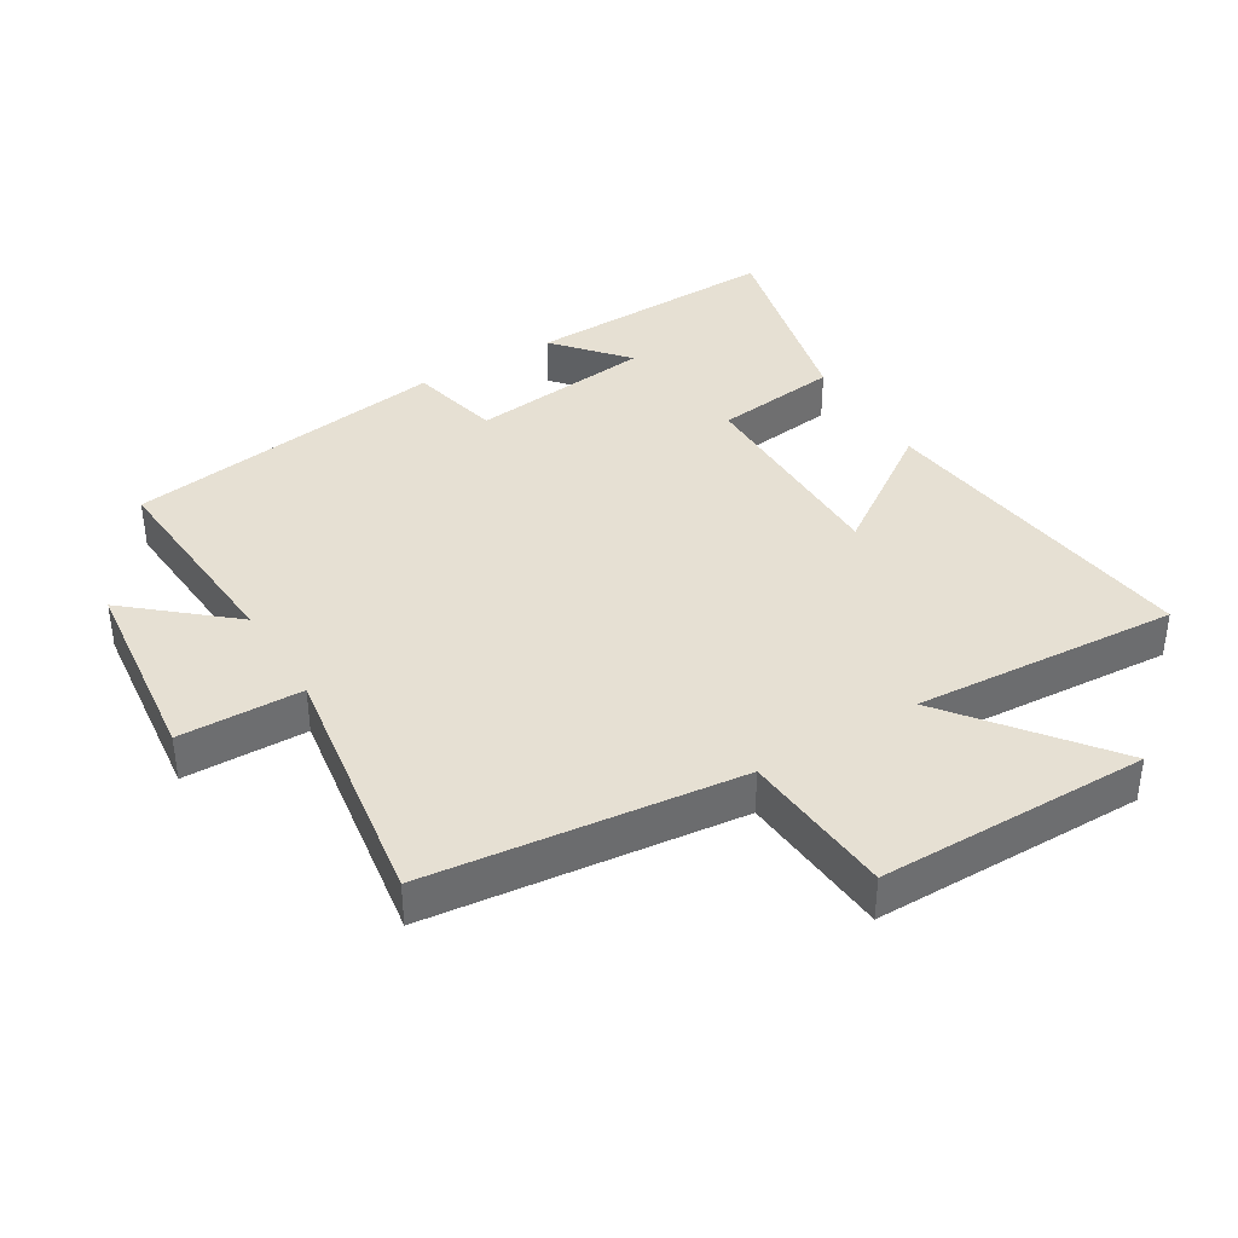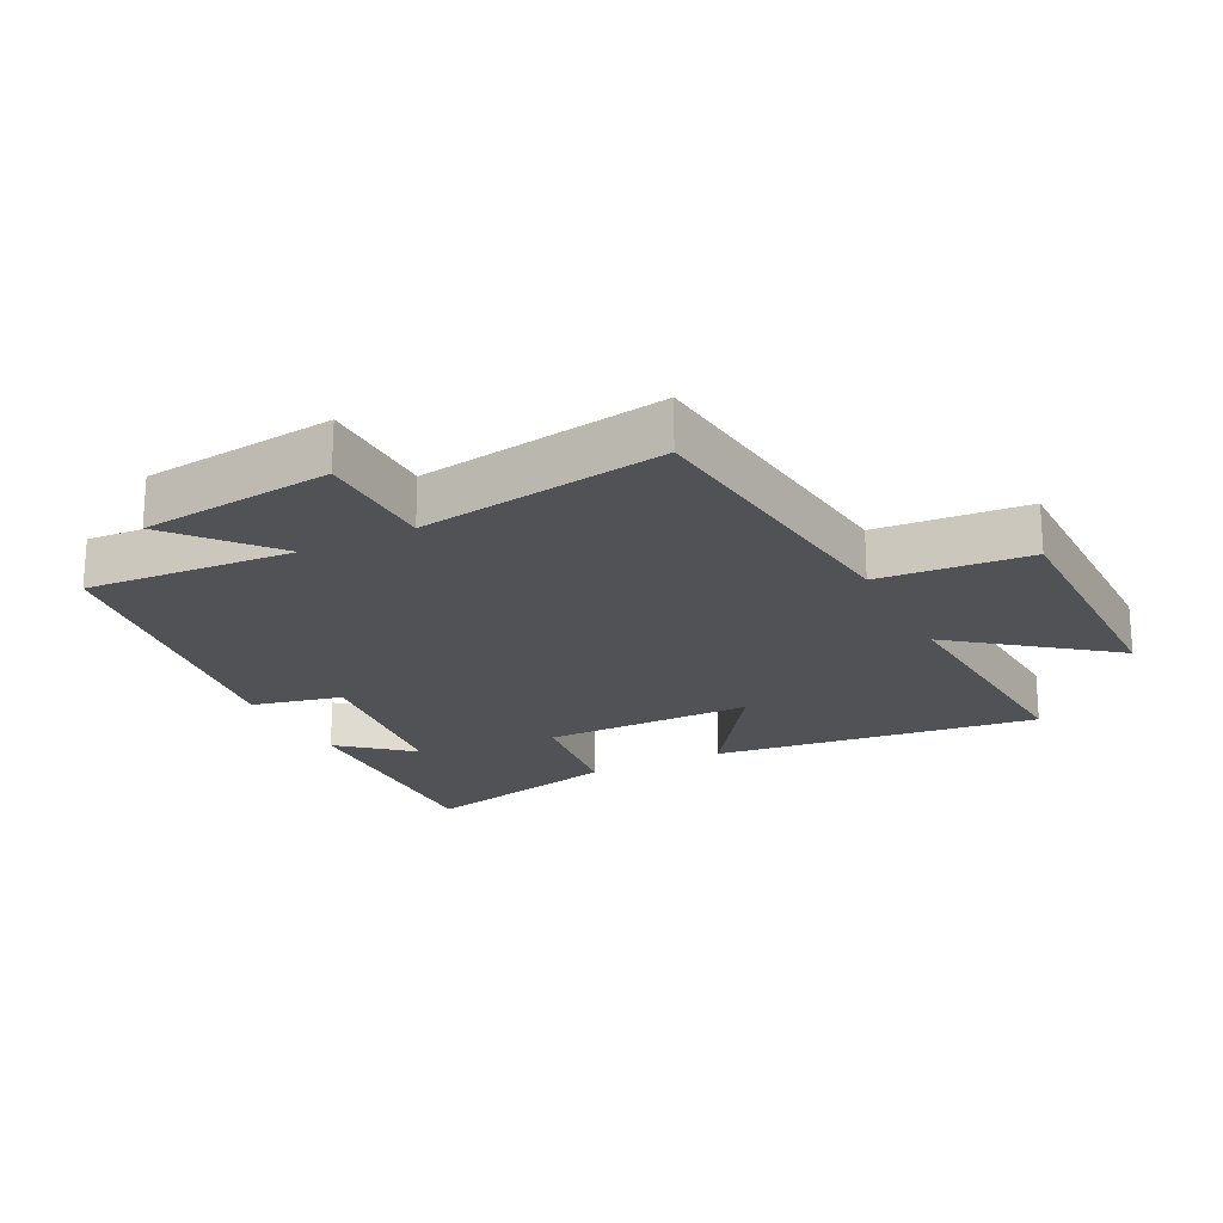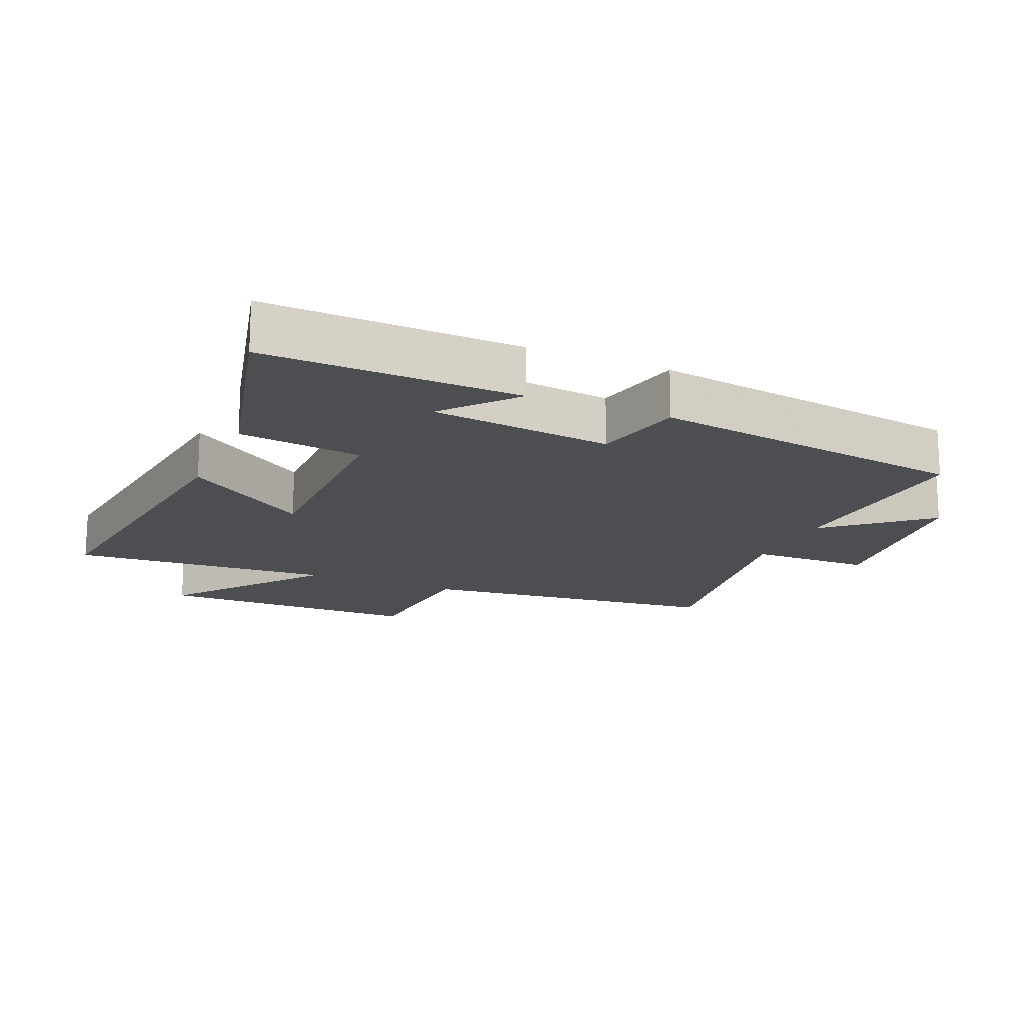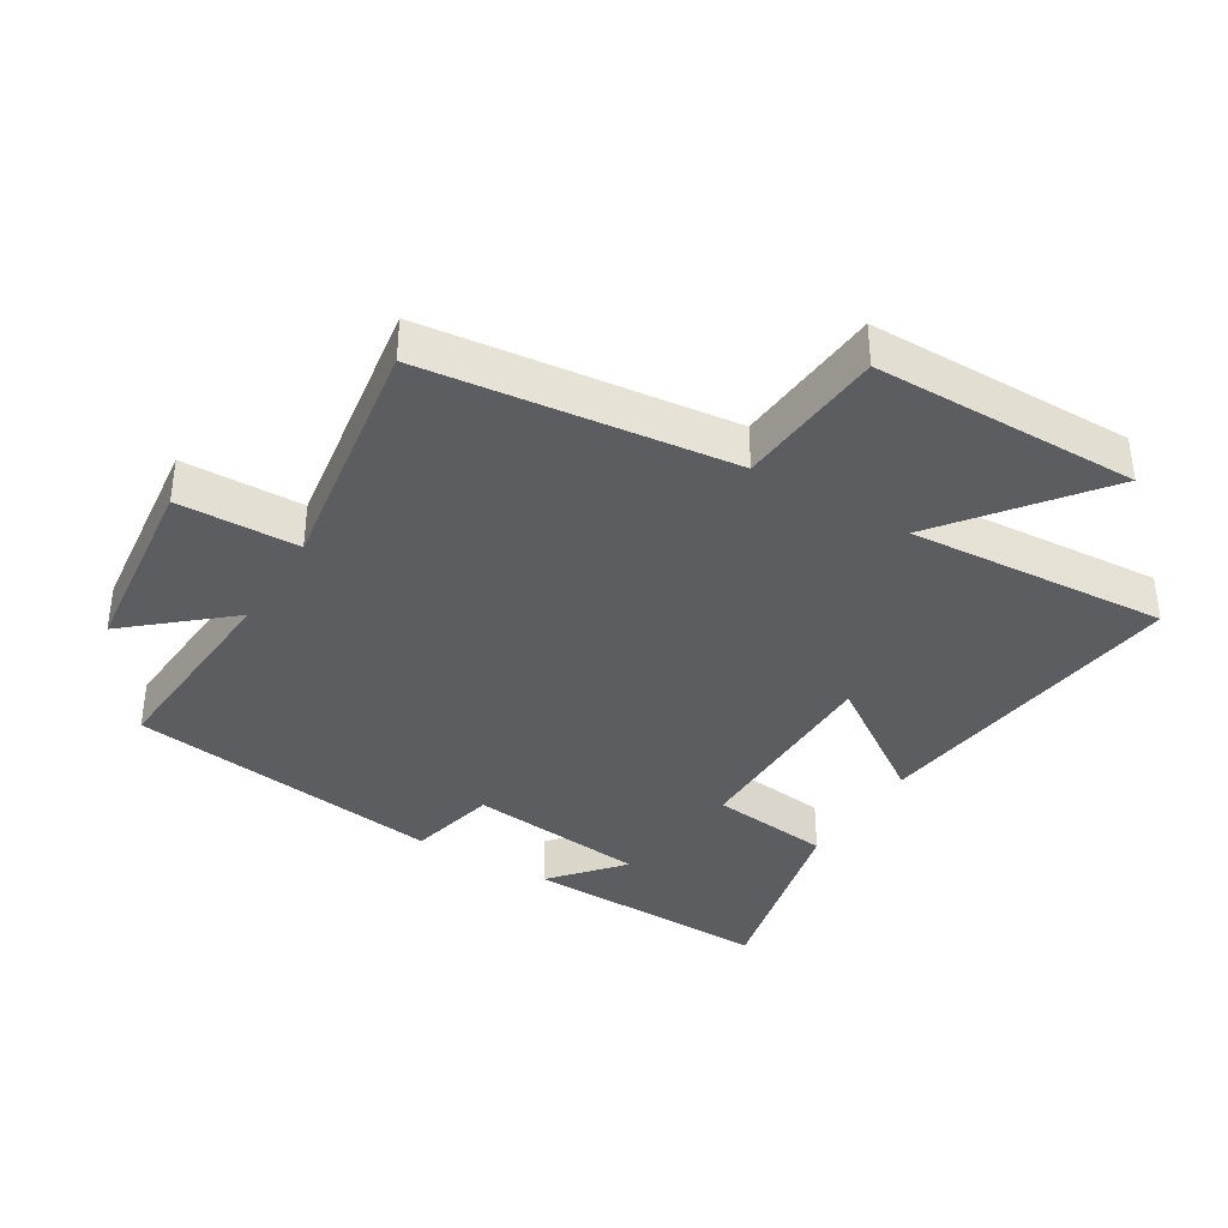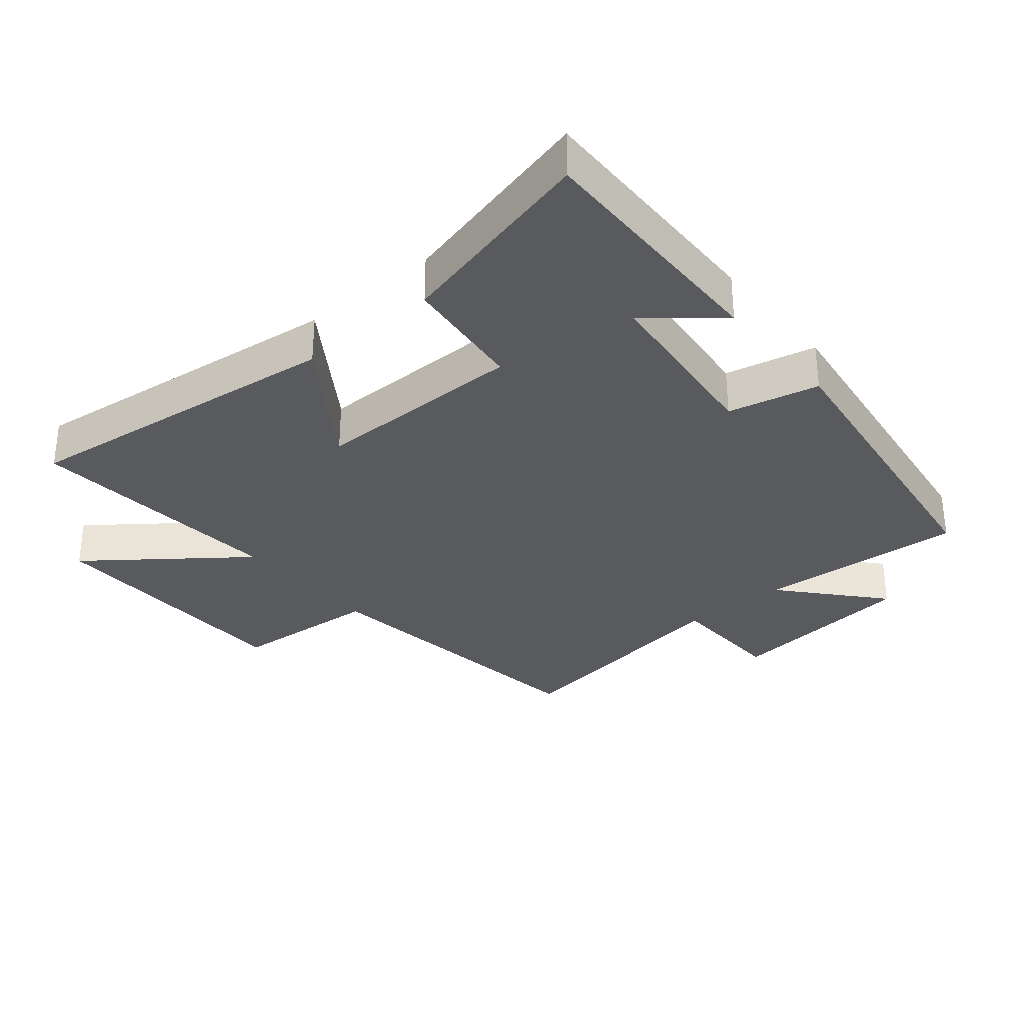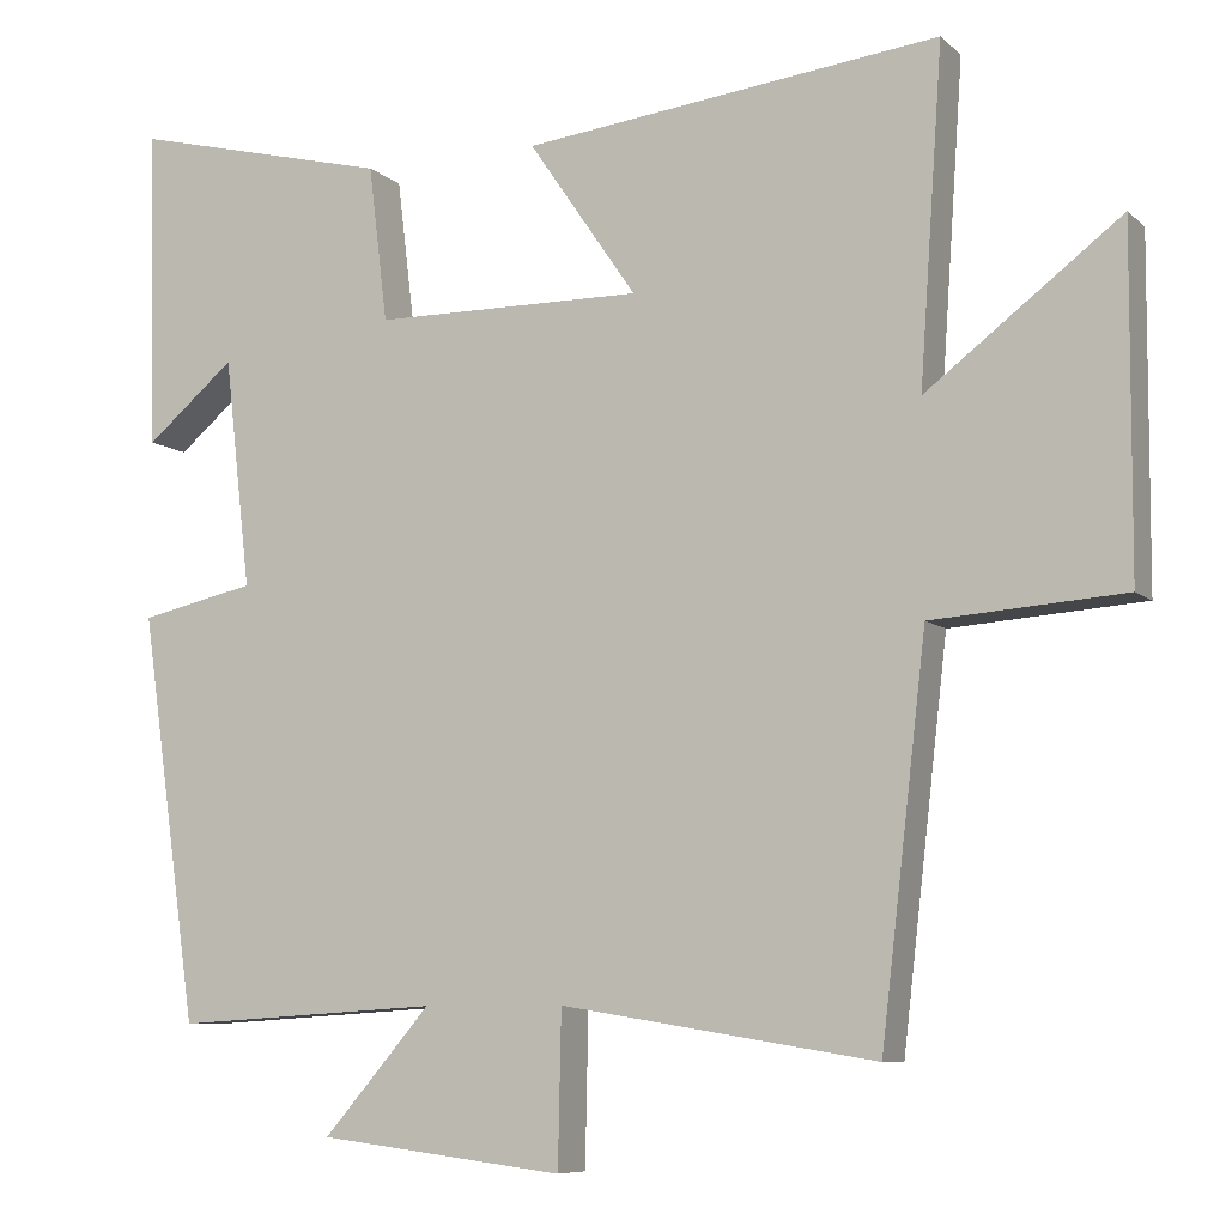
<metadata>
{"format":"obj","ext":"obj","renderer":"f3d","projection":"perspective","resolution":1024,"background":"white","views":[{"elev":38.4,"azim":-121.5,"up":"+Y"},{"elev":-21.0,"azim":-153.5,"up":"+Y"},{"elev":-16.7,"azim":66.6,"up":"+Y"},{"elev":-36.9,"azim":-121.4,"up":"+Y"},{"elev":-31.4,"azim":40.0,"up":"+Y"},{"elev":-7.9,"azim":-154.7,"up":"+Z"}]}
</metadata>
<code>
v 0.43 0.07 -0.52
v 0.108 0.07 -0.5
v 0.238 0.07 -0.65
v -0.06 0.07 -0.686
v -0.064 0.07 -0.5
v -0.445 0.07 -0.561
v -0.5 0.07 -0.09
v -0.732 0.07 -0.073
v -0.734 0.07 0.337
v -0.5 0.07 0.158
v -0.528 0.07 0.56
v -0.023 0.07 0.5
v -0.154 0.07 0.309
v 0.172 0.07 0.311
v 0.195 0.07 0.5
v 0.511 0.07 0.578
v 0.5 0.07 0.19
v 0.392 0.07 0.281
v 0.36 0.07 0.003
v 0.5 0.07 -0.028
v 0.43 0 -0.52
v 0.108 0 -0.5
v 0.238 0 -0.65
v -0.06 0 -0.686
v -0.064 0 -0.5
v -0.445 0 -0.561
v -0.5 0 -0.09
v -0.732 0 -0.073
v -0.734 0 0.337
v -0.5 0 0.158
v -0.528 0 0.56
v -0.023 0 0.5
v -0.154 0 0.309
v 0.172 0 0.311
v 0.195 0 0.5
v 0.511 0 0.578
v 0.5 0 0.19
v 0.392 0 0.281
v 0.36 0 0.003
v 0.5 0 -0.028
f 19 20 1 2
f 18 19 2
f 15 16 17 18
f 14 15 18 2
f 13 14 2
f 10 11 12 13
f 10 13 2
f 7 8 9 10
f 5 6 7 10
f 5 10 2 3
f 3 4 5
f 22 21 40 39
f 22 39 38
f 38 37 36 35
f 22 38 35 34
f 22 34 33
f 33 32 31 30
f 22 33 30
f 30 29 28 27
f 30 27 26 25
f 23 22 30 25
f 25 24 23
f 1 21 22 2
f 2 22 23 3
f 3 23 24 4
f 4 24 25 5
f 5 25 26 6
f 6 26 27 7
f 7 27 28 8
f 8 28 29 9
f 9 29 30 10
f 10 30 31 11
f 11 31 32 12
f 12 32 33 13
f 13 33 34 14
f 14 34 35 15
f 15 35 36 16
f 16 36 37 17
f 17 37 38 18
f 18 38 39 19
f 19 39 40 20
f 20 40 21 1

</code>
